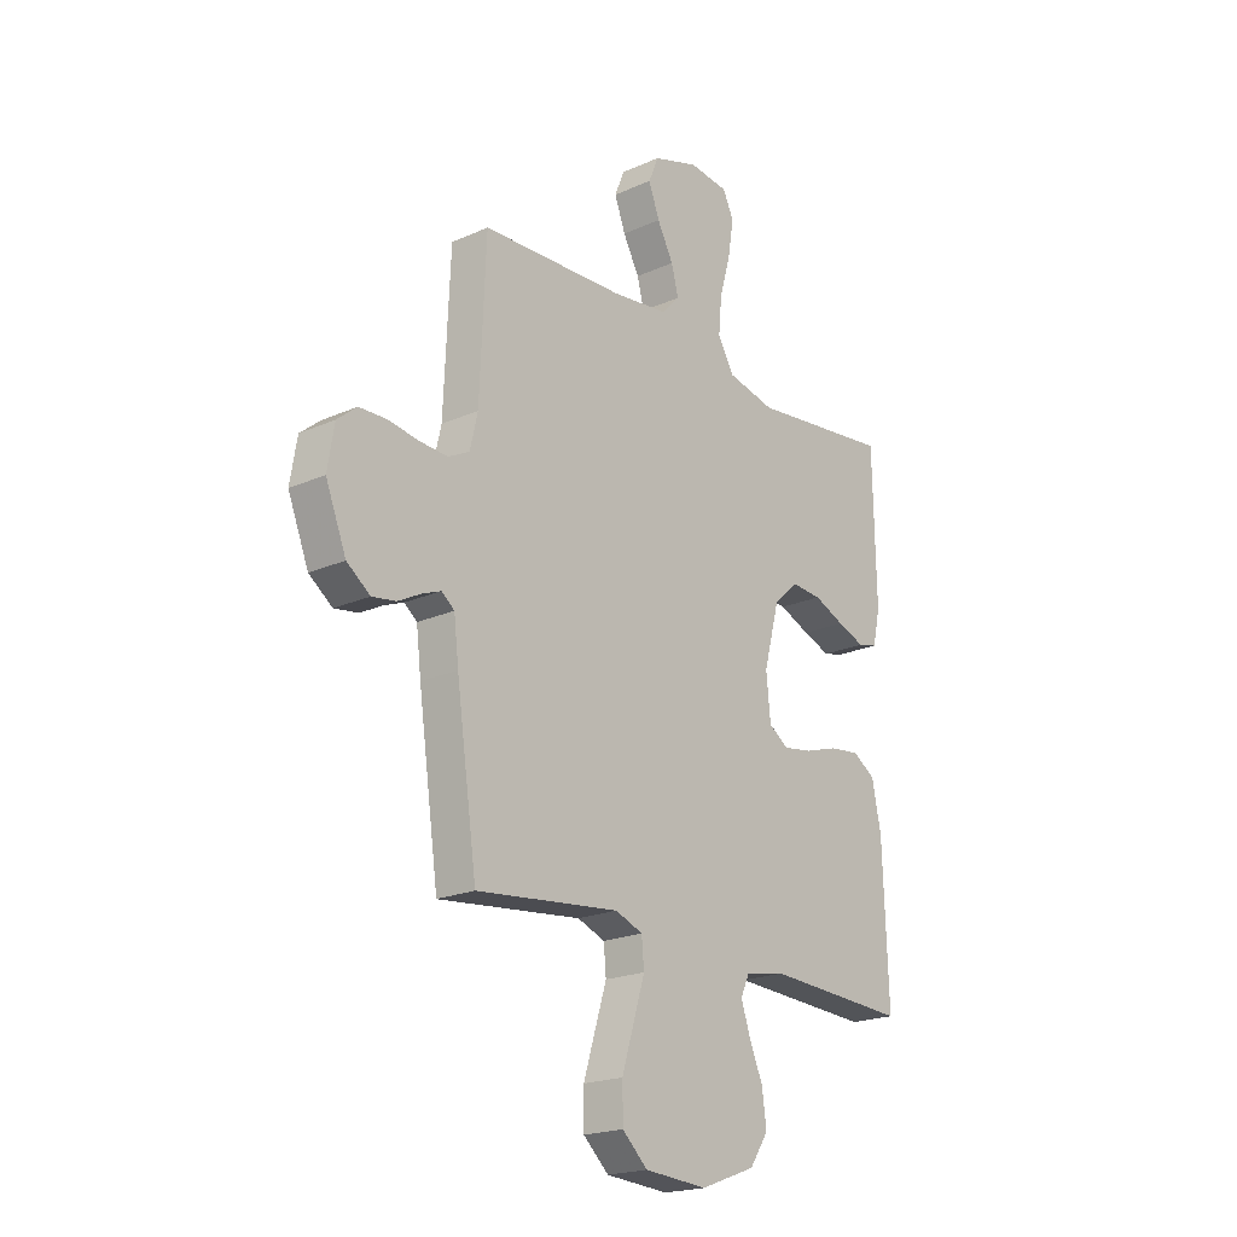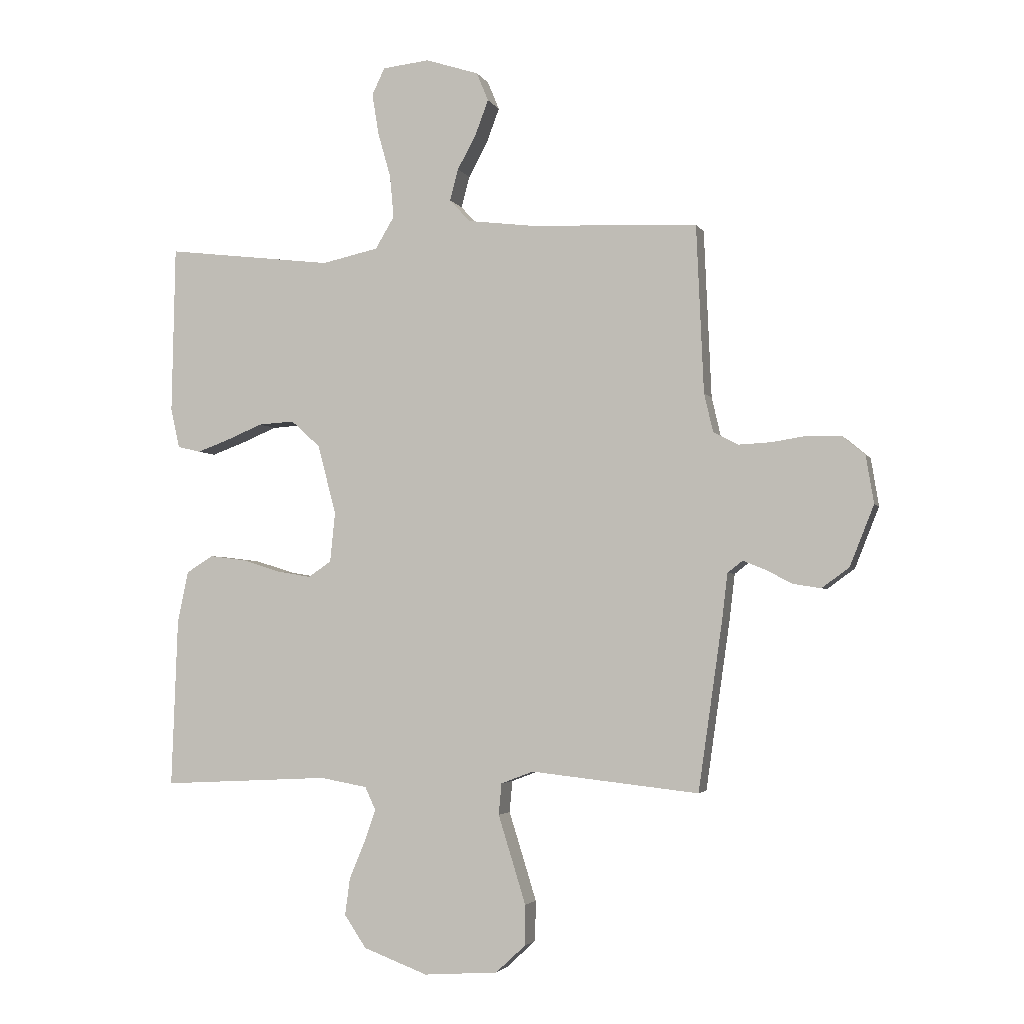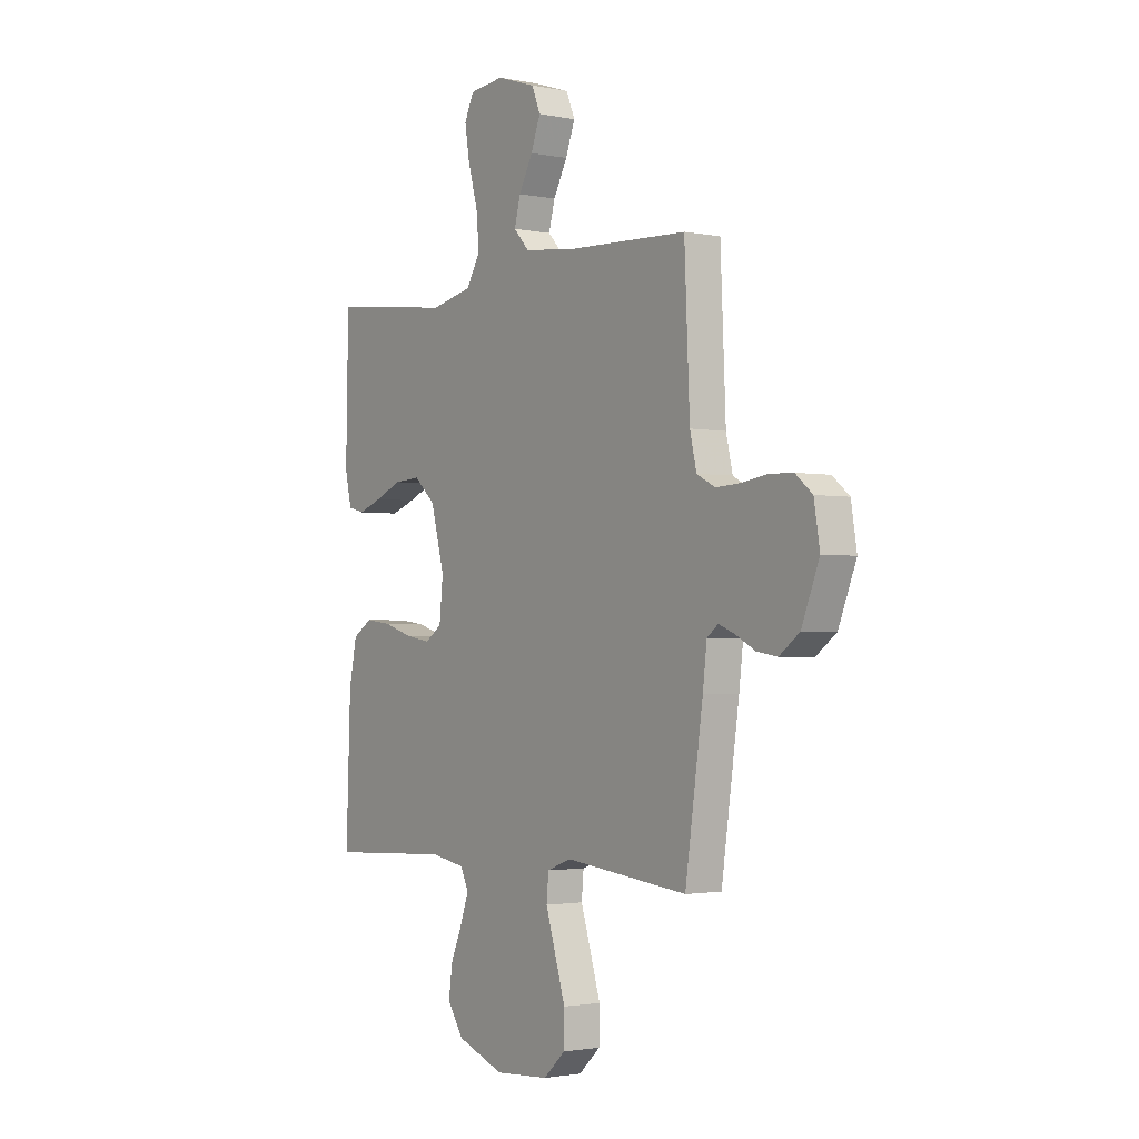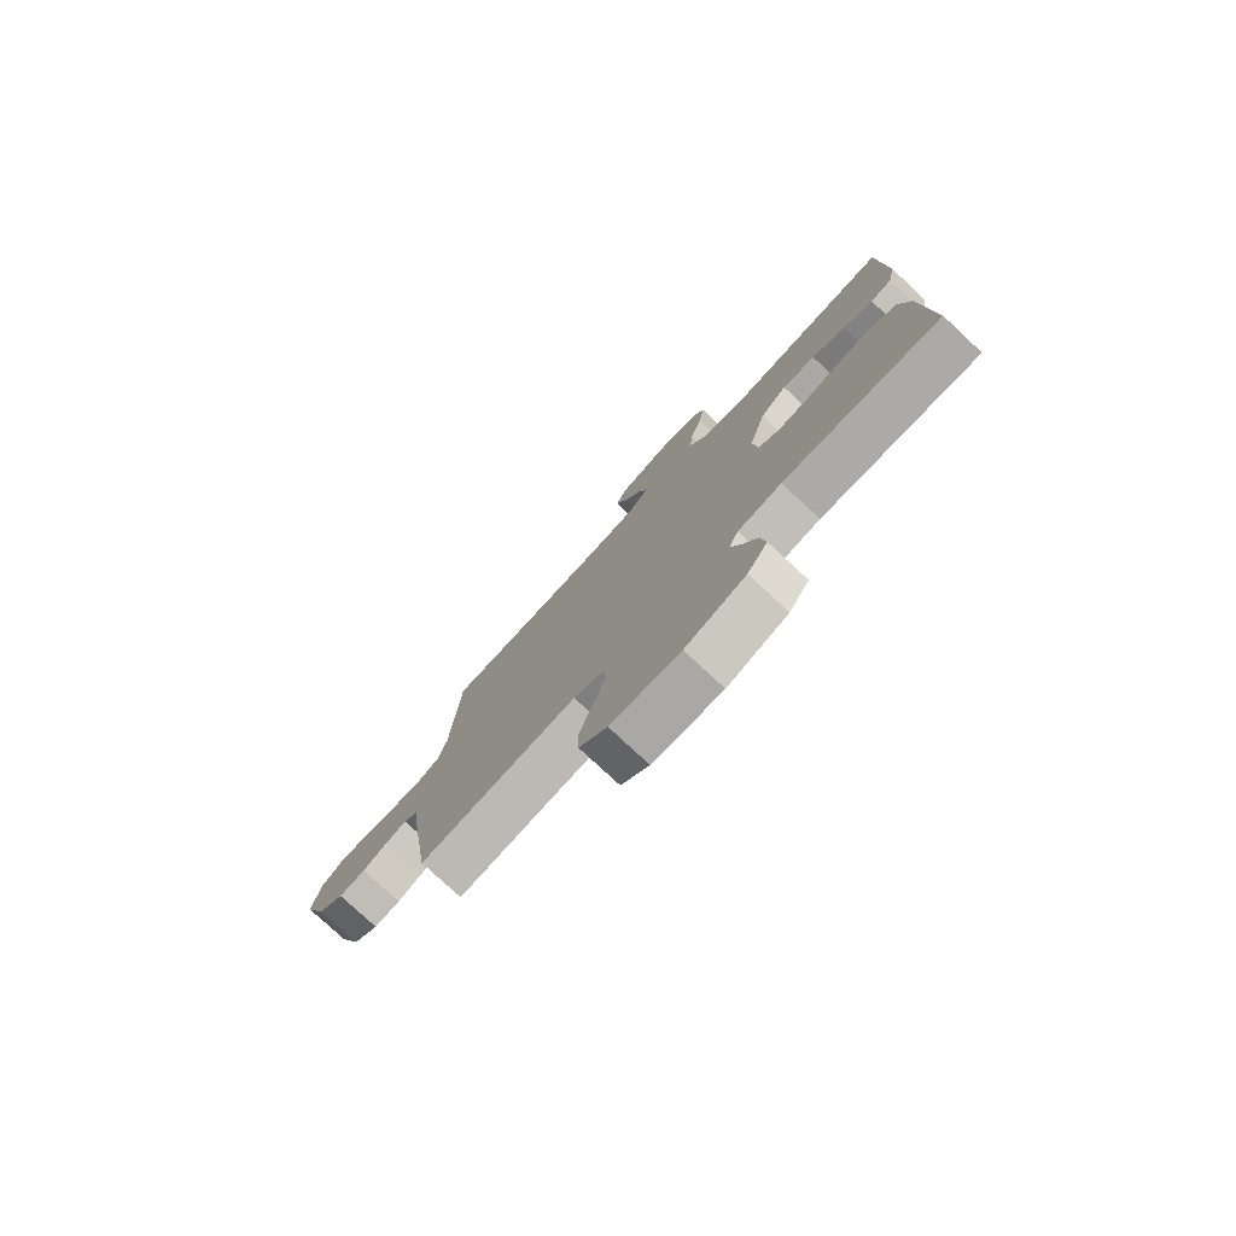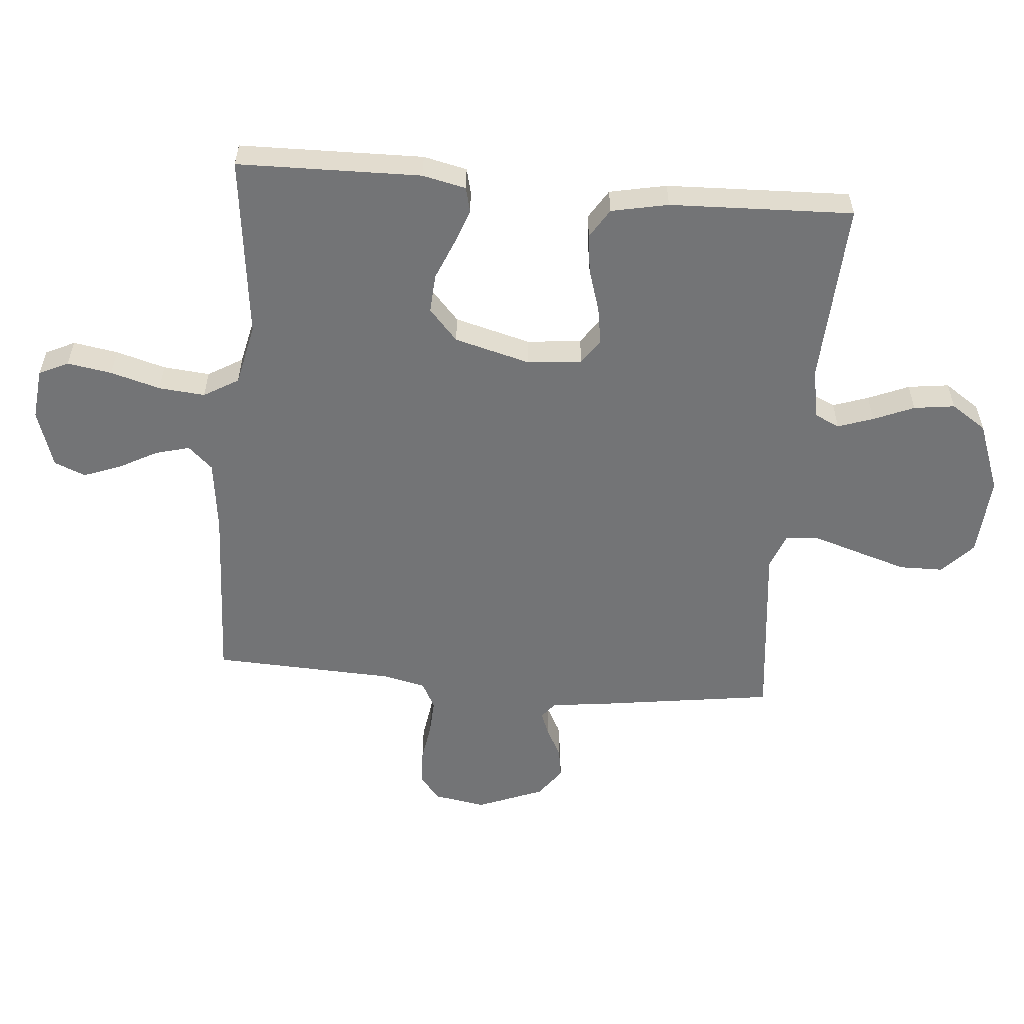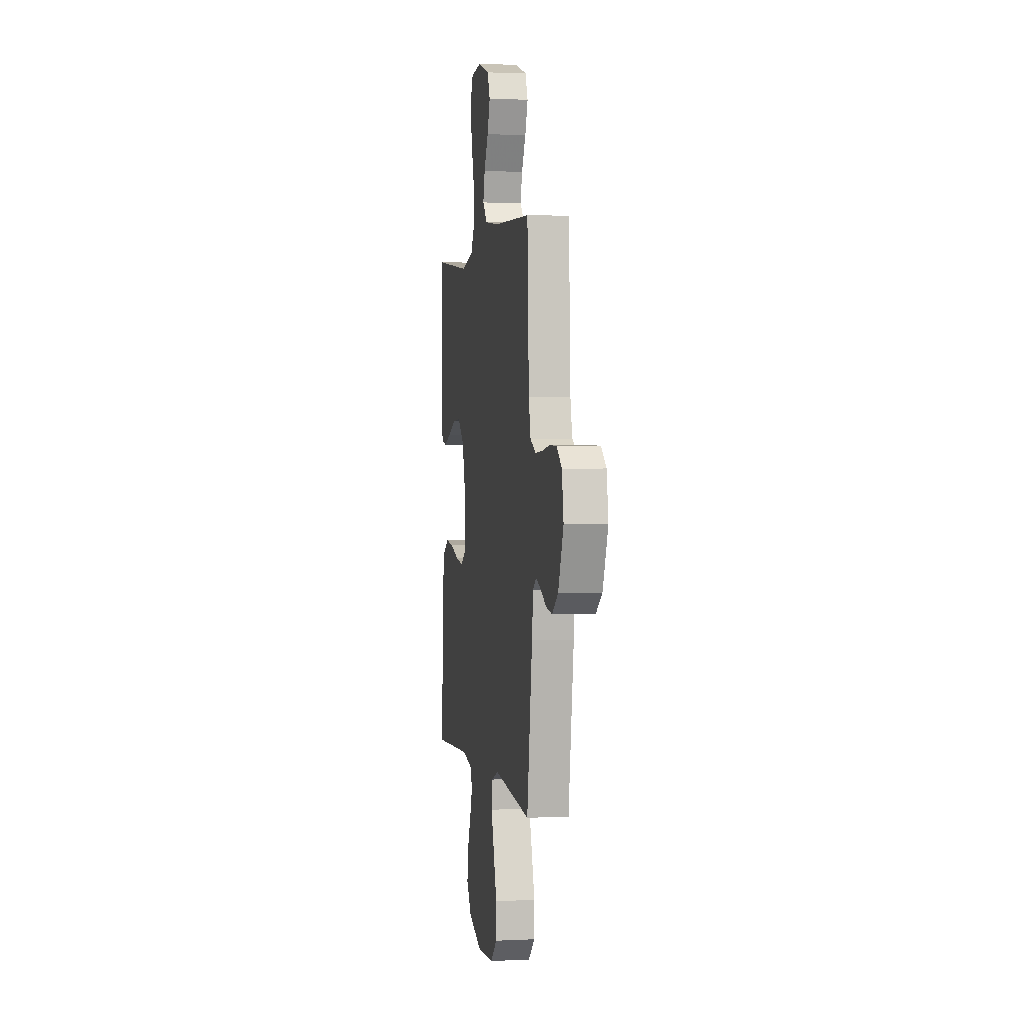
<metadata>
{"format":"obj","ext":"obj","renderer":"f3d","projection":"perspective","resolution":1024,"background":"white","views":[{"elev":-20.6,"azim":-51.1,"up":"+Z"},{"elev":-3.2,"azim":-163.9,"up":"+Z"},{"elev":-2.0,"azim":-125.5,"up":"+Z"},{"elev":-78.2,"azim":47.1,"up":"+Z"},{"elev":-56.1,"azim":85.0,"up":"+Y"},{"elev":1.8,"azim":-99.9,"up":"+Z"}]}
</metadata>
<code>
v 0.5 0.07 -0.5
v 0.2 0.07 -0.485
v 0.116 0.07 -0.5
v 0.097 0.07 -0.541
v 0.117 0.07 -0.599
v 0.145 0.07 -0.665
v 0.154 0.07 -0.732
v 0.115 0.07 -0.79
v 0 0.07 -0.833
v -0.132 0.07 -0.824
v -0.185 0.07 -0.775
v -0.186 0.07 -0.703
v -0.161 0.07 -0.622
v -0.137 0.07 -0.545
v -0.142 0.07 -0.489
v -0.2 0.07 -0.467
v -0.5 0.07 -0.5
v -0.543 0.07 -0.2
v -0.553 0.07 -0.116
v -0.58 0.07 -0.095
v -0.62 0.07 -0.111
v -0.667 0.07 -0.136
v -0.717 0.07 -0.144
v -0.766 0.07 -0.108
v -0.809 0.07 0
v -0.795 0.07 0.085
v -0.754 0.07 0.119
v -0.696 0.07 0.121
v -0.632 0.07 0.111
v -0.573 0.07 0.108
v -0.529 0.07 0.131
v -0.513 0.07 0.2
v -0.5 0.07 0.5
v -0.2 0.07 0.513
v -0.081 0.07 0.528
v -0.044 0.07 0.568
v -0.059 0.07 0.624
v -0.093 0.07 0.687
v -0.116 0.07 0.748
v -0.095 0.07 0.799
v 0 0.07 0.83
v 0.084 0.07 0.821
v 0.107 0.07 0.773
v 0.095 0.07 0.7
v 0.072 0.07 0.619
v 0.065 0.07 0.543
v 0.099 0.07 0.486
v 0.2 0.07 0.464
v 0.5 0.07 0.5
v 0.506 0.07 0.2
v 0.49 0.07 0.129
v 0.449 0.07 0.119
v 0.391 0.07 0.14
v 0.326 0.07 0.167
v 0.262 0.07 0.171
v 0.21 0.07 0.124
v 0.177 0.07 0
v 0.186 0.07 -0.089
v 0.227 0.07 -0.117
v 0.288 0.07 -0.107
v 0.358 0.07 -0.085
v 0.422 0.07 -0.077
v 0.47 0.07 -0.107
v 0.489 0.07 -0.2
v 0.5 0 -0.5
v 0.2 0 -0.485
v 0.116 0 -0.5
v 0.097 0 -0.541
v 0.117 0 -0.599
v 0.145 0 -0.665
v 0.154 0 -0.732
v 0.115 0 -0.79
v 0 0 -0.833
v -0.132 0 -0.824
v -0.185 0 -0.775
v -0.186 0 -0.703
v -0.161 0 -0.622
v -0.137 0 -0.545
v -0.142 0 -0.489
v -0.2 0 -0.467
v -0.5 0 -0.5
v -0.543 0 -0.2
v -0.553 0 -0.116
v -0.58 0 -0.095
v -0.62 0 -0.111
v -0.667 0 -0.136
v -0.717 0 -0.144
v -0.766 0 -0.108
v -0.809 0 0
v -0.795 0 0.085
v -0.754 0 0.119
v -0.696 0 0.121
v -0.632 0 0.111
v -0.573 0 0.108
v -0.529 0 0.131
v -0.513 0 0.2
v -0.5 0 0.5
v -0.2 0 0.513
v -0.081 0 0.528
v -0.044 0 0.568
v -0.059 0 0.624
v -0.093 0 0.687
v -0.116 0 0.748
v -0.095 0 0.799
v 0 0 0.83
v 0.084 0 0.821
v 0.107 0 0.773
v 0.095 0 0.7
v 0.072 0 0.619
v 0.065 0 0.543
v 0.099 0 0.486
v 0.2 0 0.464
v 0.5 0 0.5
v 0.506 0 0.2
v 0.49 0 0.129
v 0.449 0 0.119
v 0.391 0 0.14
v 0.326 0 0.167
v 0.262 0 0.171
v 0.21 0 0.124
v 0.177 0 0
v 0.186 0 -0.089
v 0.227 0 -0.117
v 0.288 0 -0.107
v 0.358 0 -0.085
v 0.422 0 -0.077
v 0.47 0 -0.107
v 0.489 0 -0.2
f 63 64 1 2
f 60 61 62 63
f 59 60 63 2
f 58 59 2 3
f 57 58 3 4
f 51 52 53 54
f 49 50 51 54
f 48 49 54 55
f 47 48 55 56
f 42 43 44 45
f 42 45 46
f 41 42 46
f 40 41 46
f 37 38 39 40
f 36 37 40 46
f 35 36 46 47
f 32 33 34
f 31 32 34 35
f 26 27 28 29
f 26 29 30
f 25 26 30
f 24 25 30
f 21 22 23 24
f 20 21 24 30
f 19 20 30 31
f 16 17 18 19
f 15 16 19 31
f 11 12 13 14
f 9 10 11 14
f 9 14 15
f 8 9 15
f 5 6 7 8
f 4 5 8 15
f 57 4 15 31
f 47 56 57
f 31 35 47 57
f 66 65 128 127
f 127 126 125 124
f 66 127 124 123
f 67 66 123 122
f 68 67 122 121
f 118 117 116 115
f 118 115 114 113
f 119 118 113 112
f 120 119 112 111
f 109 108 107 106
f 110 109 106
f 110 106 105
f 110 105 104
f 104 103 102 101
f 110 104 101 100
f 111 110 100 99
f 98 97 96
f 99 98 96 95
f 93 92 91 90
f 94 93 90
f 94 90 89
f 94 89 88
f 88 87 86 85
f 94 88 85 84
f 95 94 84 83
f 83 82 81 80
f 95 83 80 79
f 78 77 76 75
f 78 75 74 73
f 79 78 73
f 79 73 72
f 72 71 70 69
f 79 72 69 68
f 95 79 68 121
f 121 120 111
f 121 111 99 95
f 1 65 66 2
f 2 66 67 3
f 3 67 68 4
f 4 68 69 5
f 5 69 70 6
f 6 70 71 7
f 7 71 72 8
f 8 72 73 9
f 9 73 74 10
f 10 74 75 11
f 11 75 76 12
f 12 76 77 13
f 13 77 78 14
f 14 78 79 15
f 15 79 80 16
f 16 80 81 17
f 17 81 82 18
f 18 82 83 19
f 19 83 84 20
f 20 84 85 21
f 21 85 86 22
f 22 86 87 23
f 23 87 88 24
f 24 88 89 25
f 25 89 90 26
f 26 90 91 27
f 27 91 92 28
f 28 92 93 29
f 29 93 94 30
f 30 94 95 31
f 31 95 96 32
f 32 96 97 33
f 33 97 98 34
f 34 98 99 35
f 35 99 100 36
f 36 100 101 37
f 37 101 102 38
f 38 102 103 39
f 39 103 104 40
f 40 104 105 41
f 41 105 106 42
f 42 106 107 43
f 43 107 108 44
f 44 108 109 45
f 45 109 110 46
f 46 110 111 47
f 47 111 112 48
f 48 112 113 49
f 49 113 114 50
f 50 114 115 51
f 51 115 116 52
f 52 116 117 53
f 53 117 118 54
f 54 118 119 55
f 55 119 120 56
f 56 120 121 57
f 57 121 122 58
f 58 122 123 59
f 59 123 124 60
f 60 124 125 61
f 61 125 126 62
f 62 126 127 63
f 63 127 128 64
f 64 128 65 1

</code>
